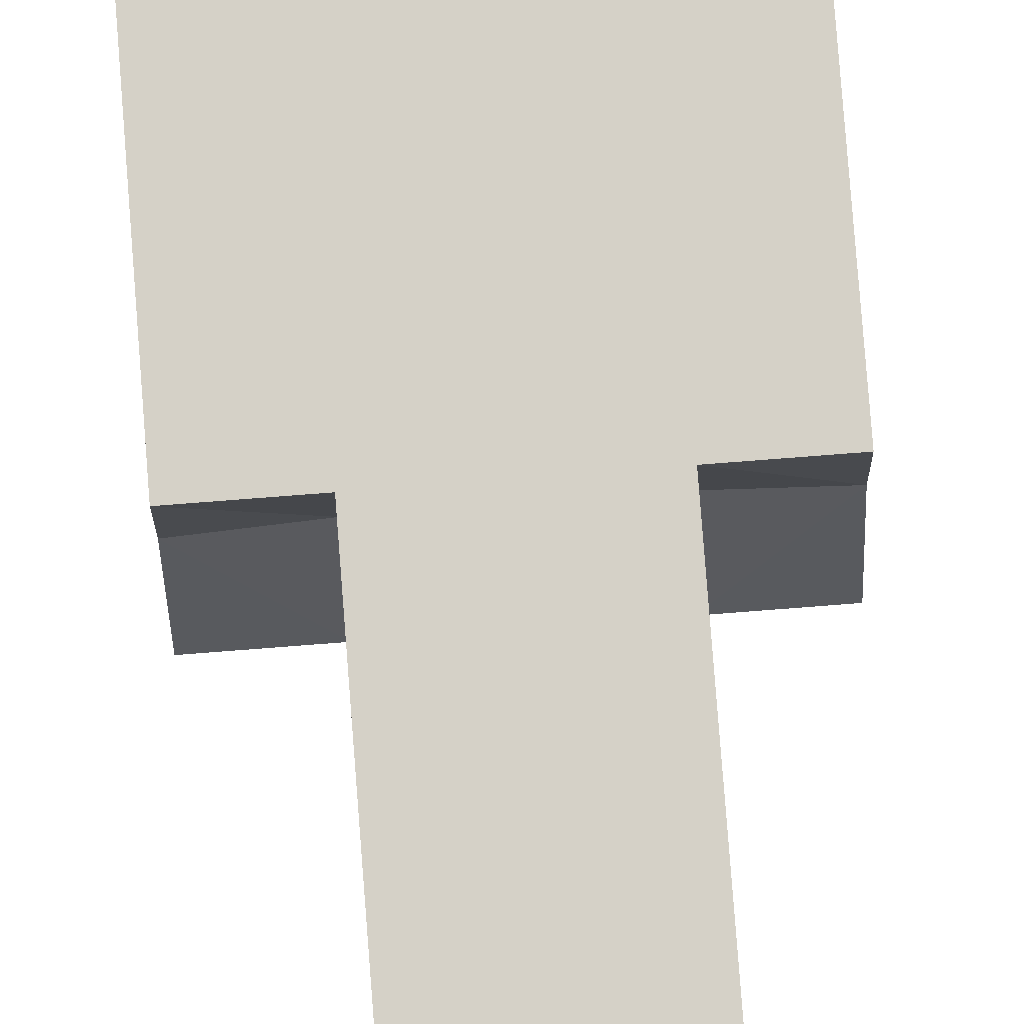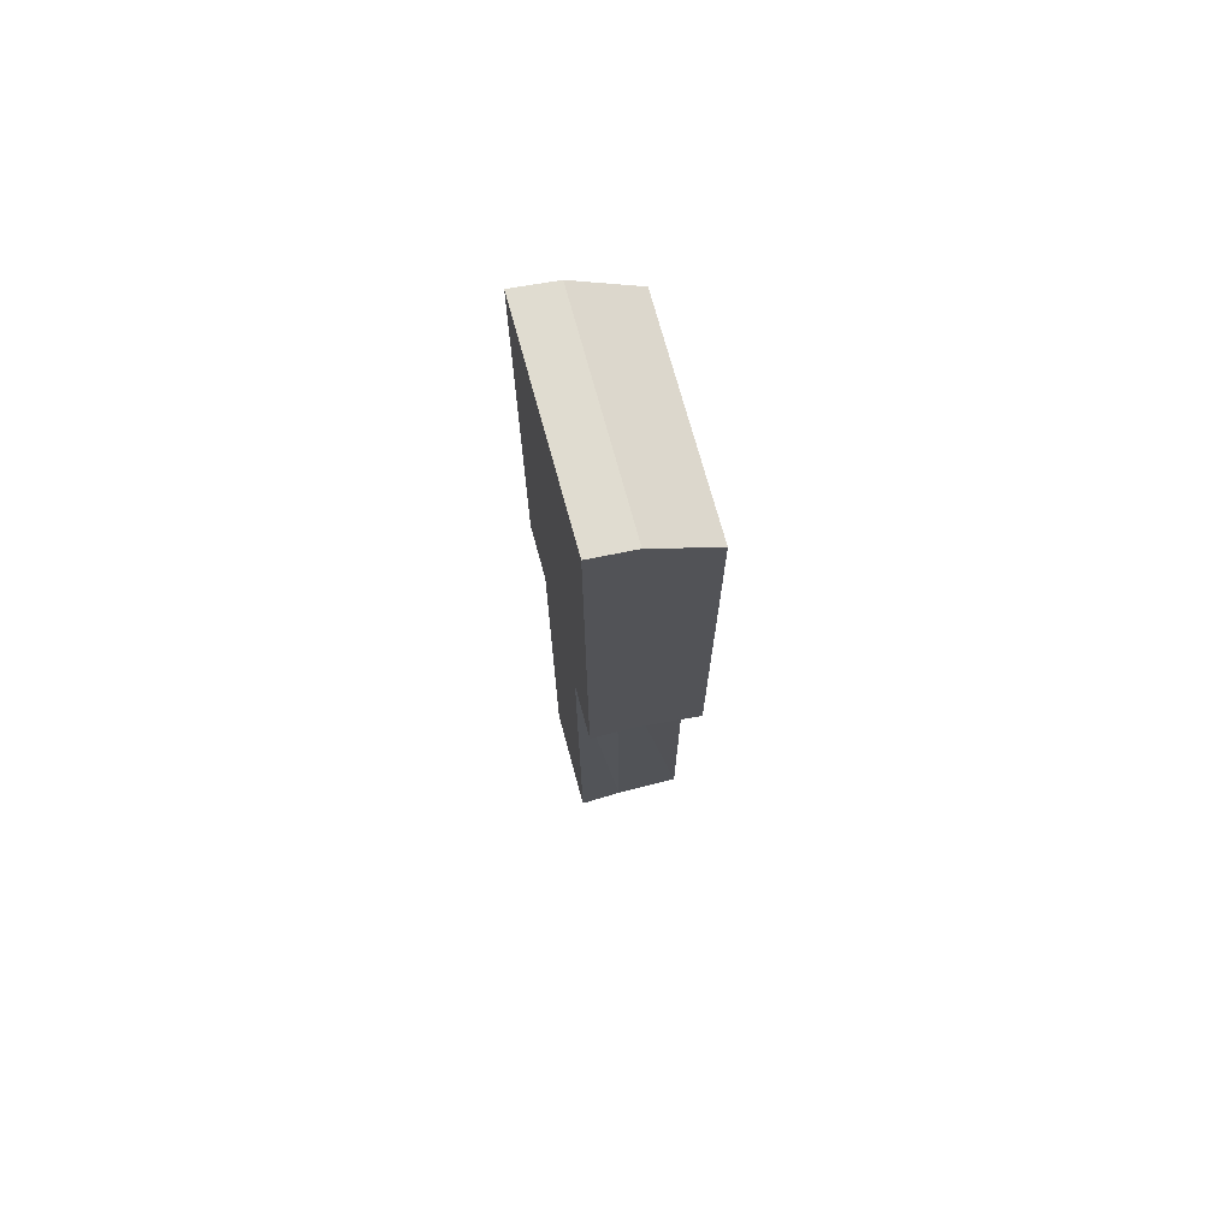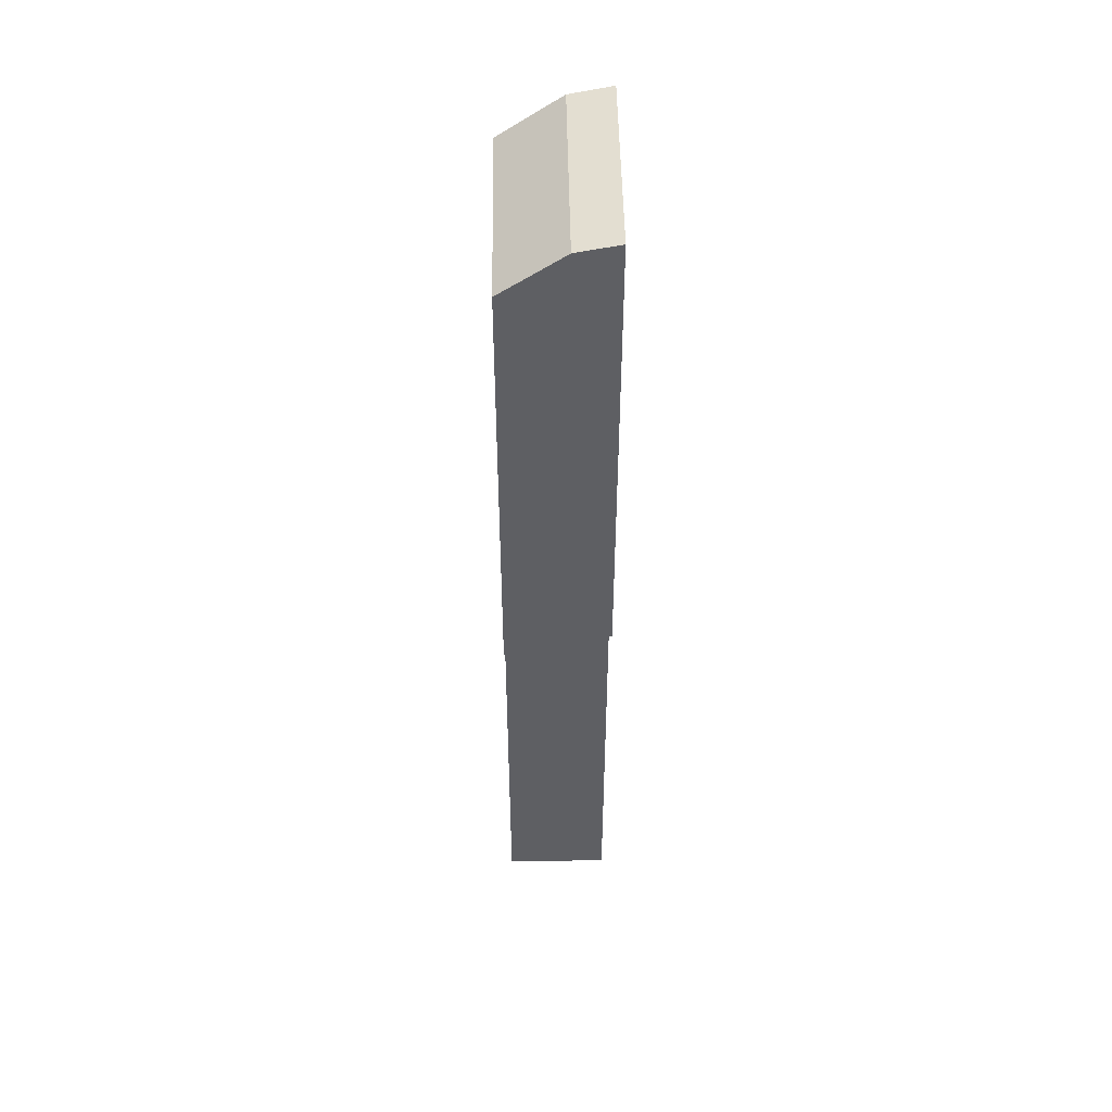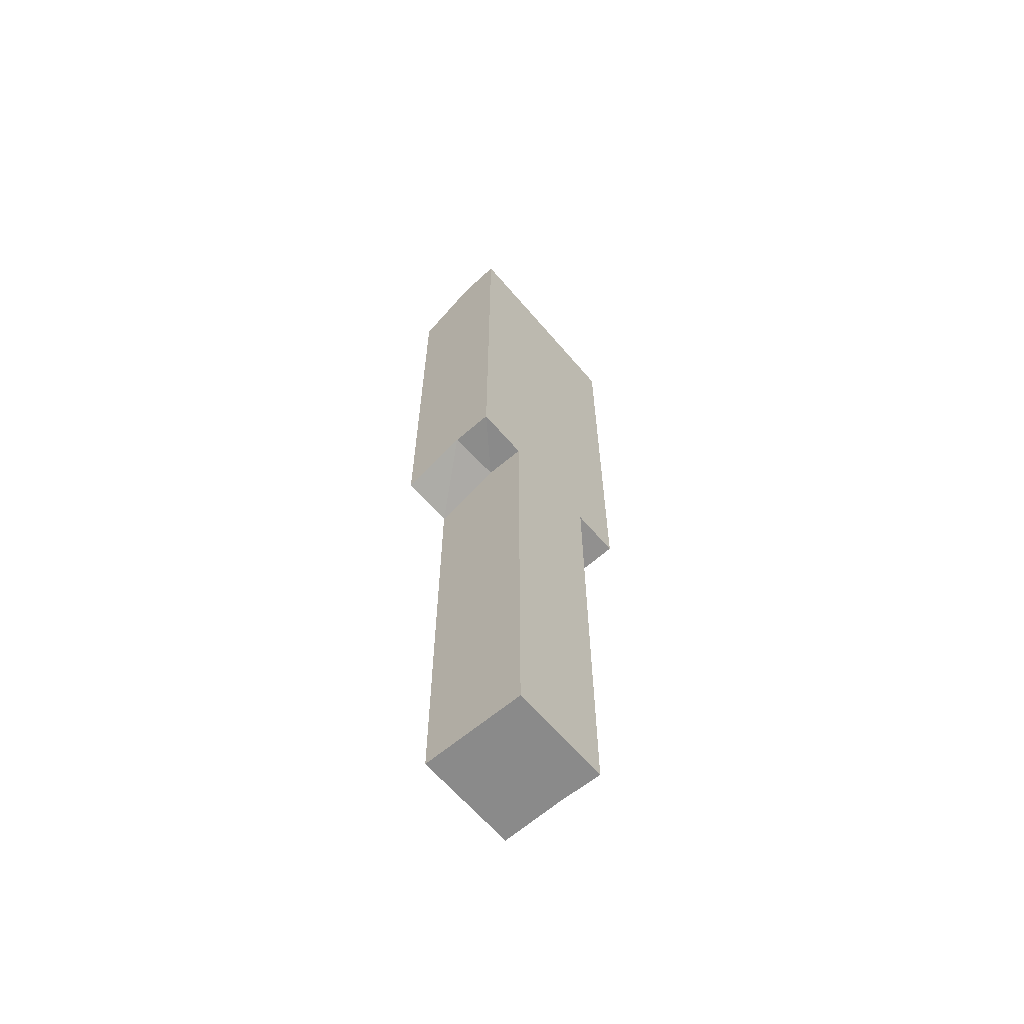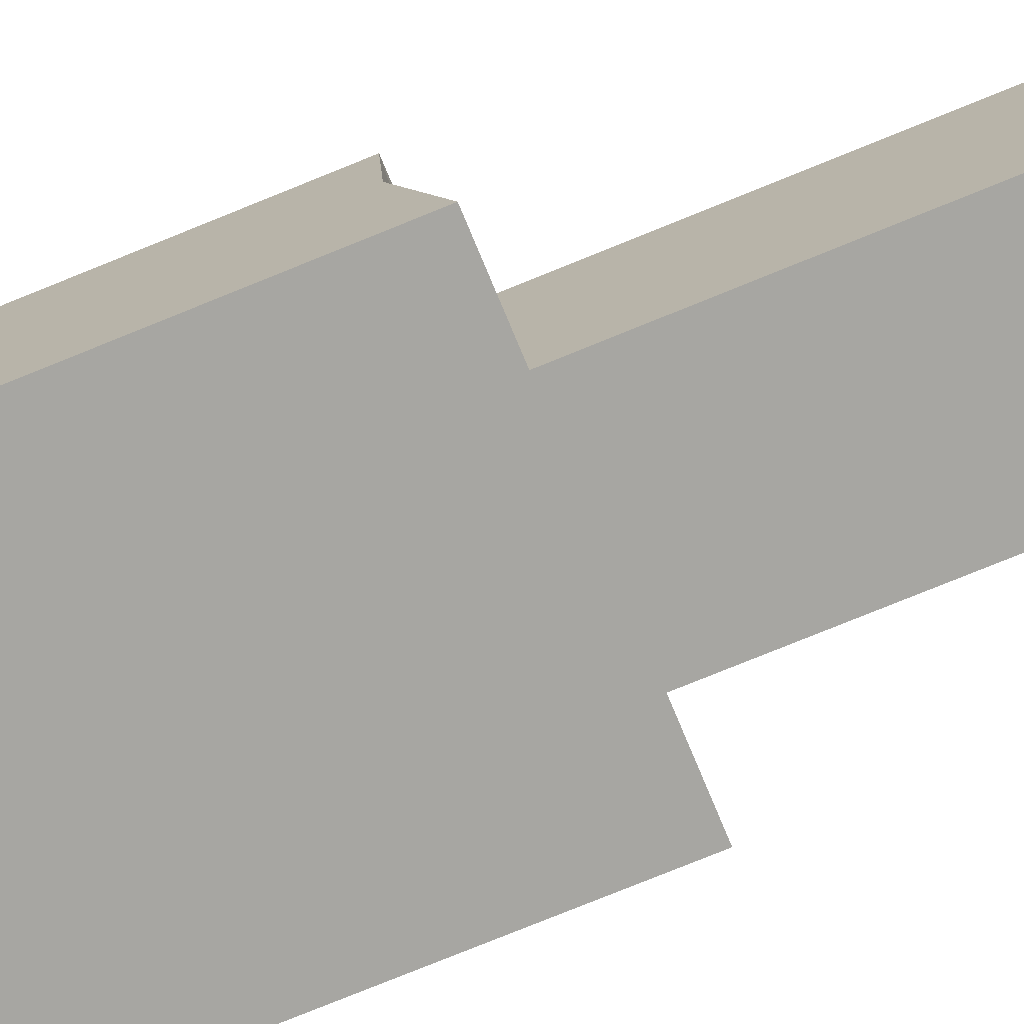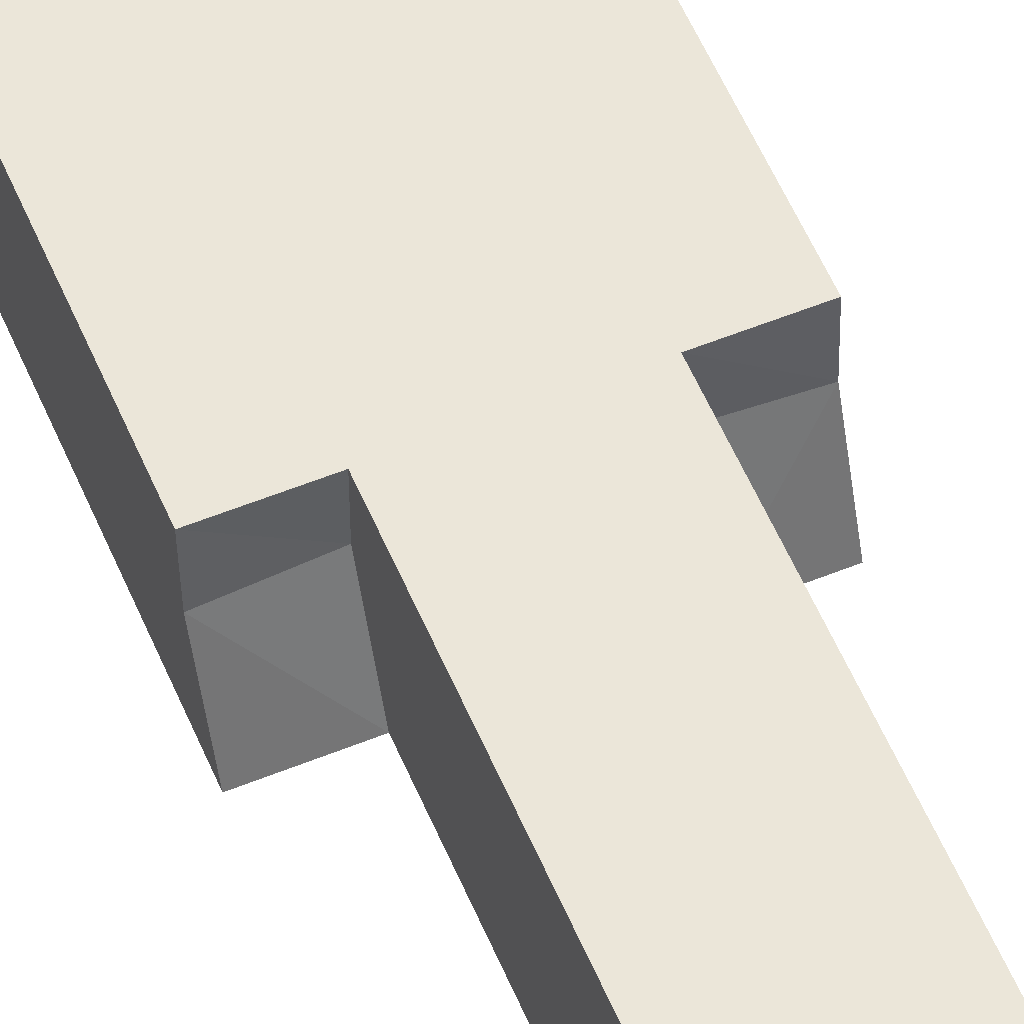
<metadata>
{"format":"obj","ext":"obj","renderer":"f3d","projection":"perspective","resolution":1024,"background":"white","views":[{"elev":79.6,"azim":175.6,"up":"+Y"},{"elev":72.5,"azim":-105.3,"up":"+Z"},{"elev":48.9,"azim":89.1,"up":"+Z"},{"elev":-63.6,"azim":130.4,"up":"+Z"},{"elev":-74.0,"azim":112.4,"up":"+Y"},{"elev":56.7,"azim":157.1,"up":"+Y"}]}
</metadata>
<code>
o Cube.000_Cube.003
v -0.3799 -0.2 -0.25
v -0.3799 0.2 -0.15
v 0.4112 -0.2 1.5
v 0.4112 0.2 1.7
v -0.3799 0.03853 1.668
v 0.4112 0.03853 1.668
v -0.1866 0.2 -0.15
v -0.1866 -0.2 -0.25
v 0.209 -0.2 1.5
v -0.1866 -0.2 1.5
v 0.209 -0.2 -2
v -0.1866 -0.2 -2
v 0.4112 0.2 -0.15
v -0.3799 0.2 1.7
v 0.4112 -0.2 -0.25
v 0.209 0.2 1.7
v -0.1866 0.2 1.7
v 0.209 0.2 -2
v -0.1866 0.2 -2
v 0.209 0.04449 -2
v -0.1822 0.04151 -2
v 0.209 0.03853 1.668
v -0.1866 0.03853 1.668
v 0.209 -0.2 -0.25
v 0.209 0.2 -0.15
v 0.4112 0.04449 -0.158
v -0.3799 -0.2 1.5
v 0.209 0.05046 -0.15
v -0.3799 0.04449 -0.158
v -0.1777 0.05046 -0.15
f 25 13 4
f 24 9 3
f 22 16 6
f 9 22 6
f 23 17 22
f 27 5 1
f 7 25 16
f 21 12 11
f 8 10 9
f 5 14 29
f 10 23 9
f 19 21 18
f 24 28 11
f 6 4 26
f 3 6 15
f 19 18 25
f 12 8 24
f 13 25 28
f 25 18 20
f 7 19 21
f 2 7 29
f 28 24 26
f 10 23 27
f 29 30 8
f 23 17 5
f 7 2 14
f 8 10 27
f 8 30 12
f 16 25 4
f 15 24 3
f 16 4 6
f 3 9 6
f 17 16 22
f 5 29 1
f 17 7 16
f 20 21 11
f 24 8 9
f 14 2 29
f 23 22 9
f 21 20 18
f 28 20 11
f 4 13 26
f 6 26 15
f 7 19 25
f 11 12 24
f 26 13 28
f 28 25 20
f 30 7 21
f 7 30 29
f 24 15 26
f 23 5 27
f 1 29 8
f 17 14 5
f 17 7 14
f 1 8 27
f 30 21 12

</code>
